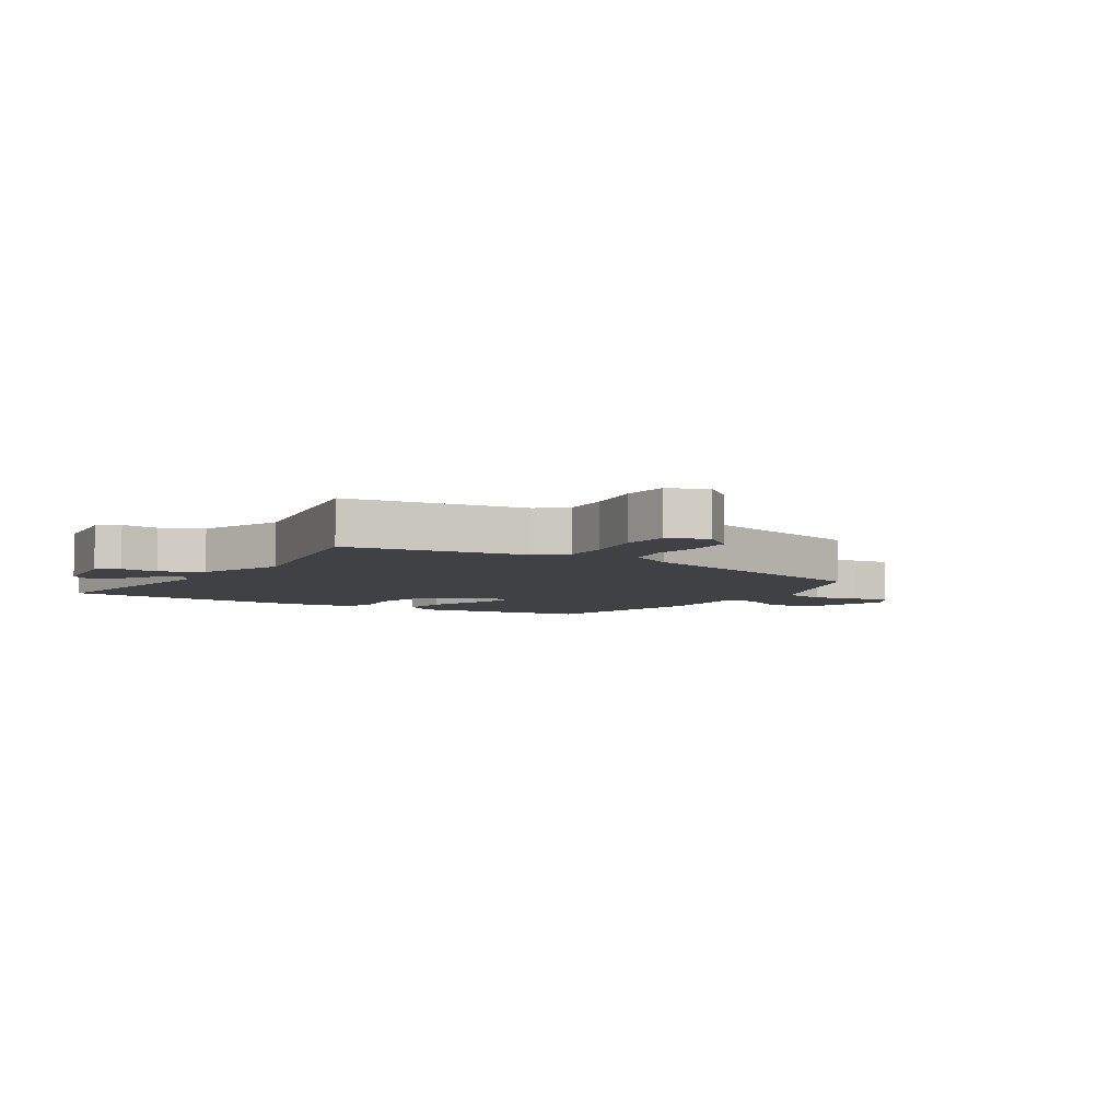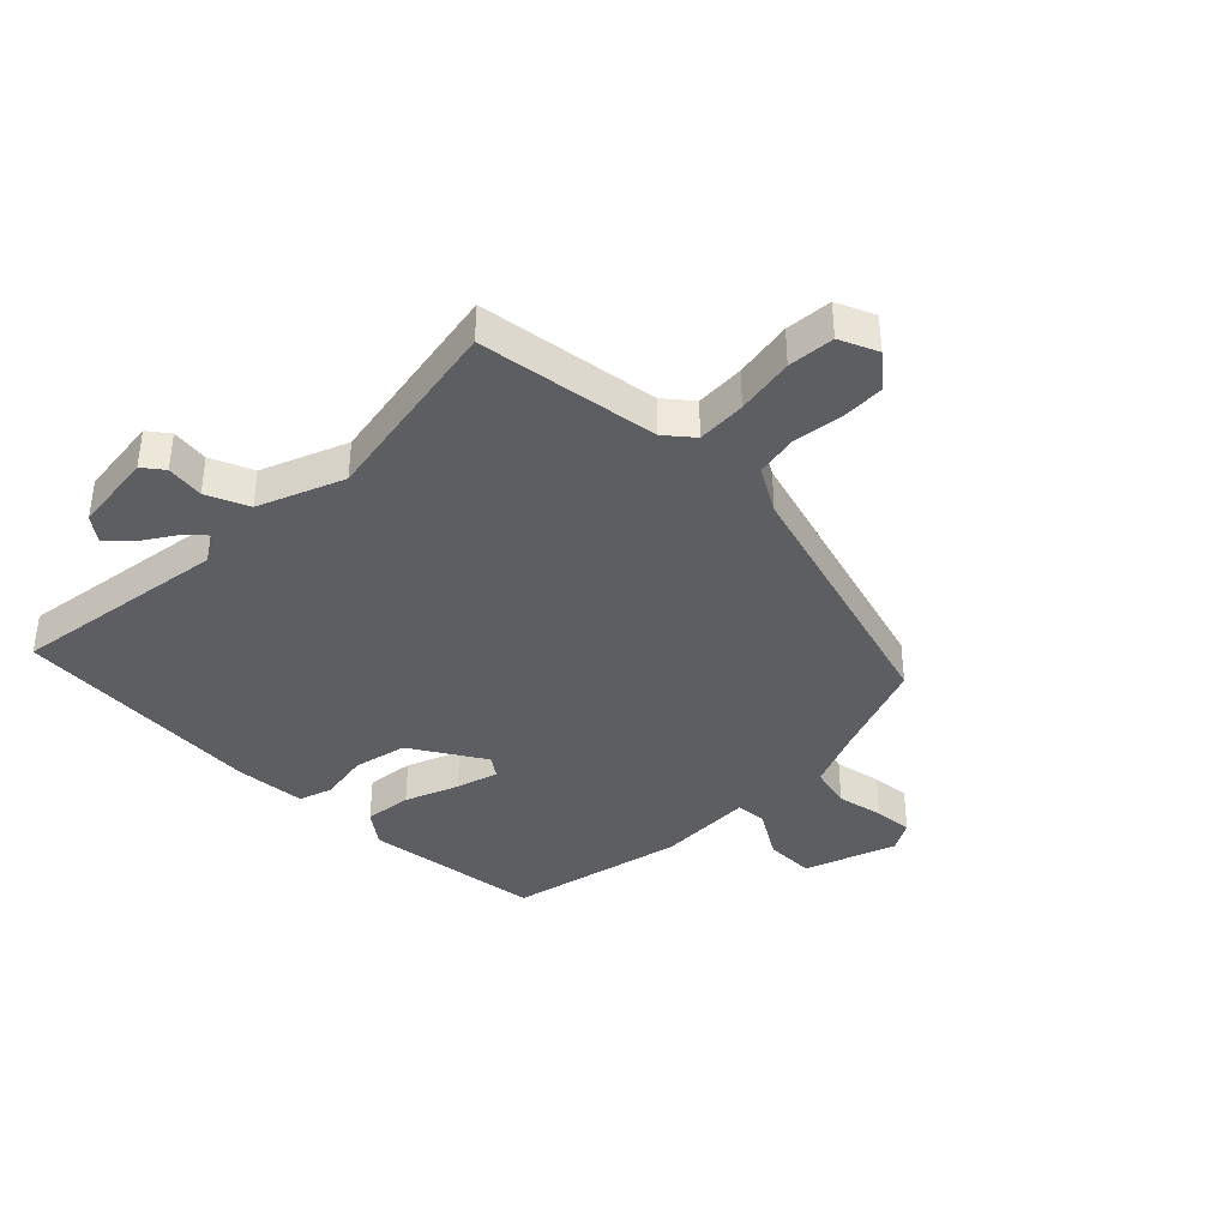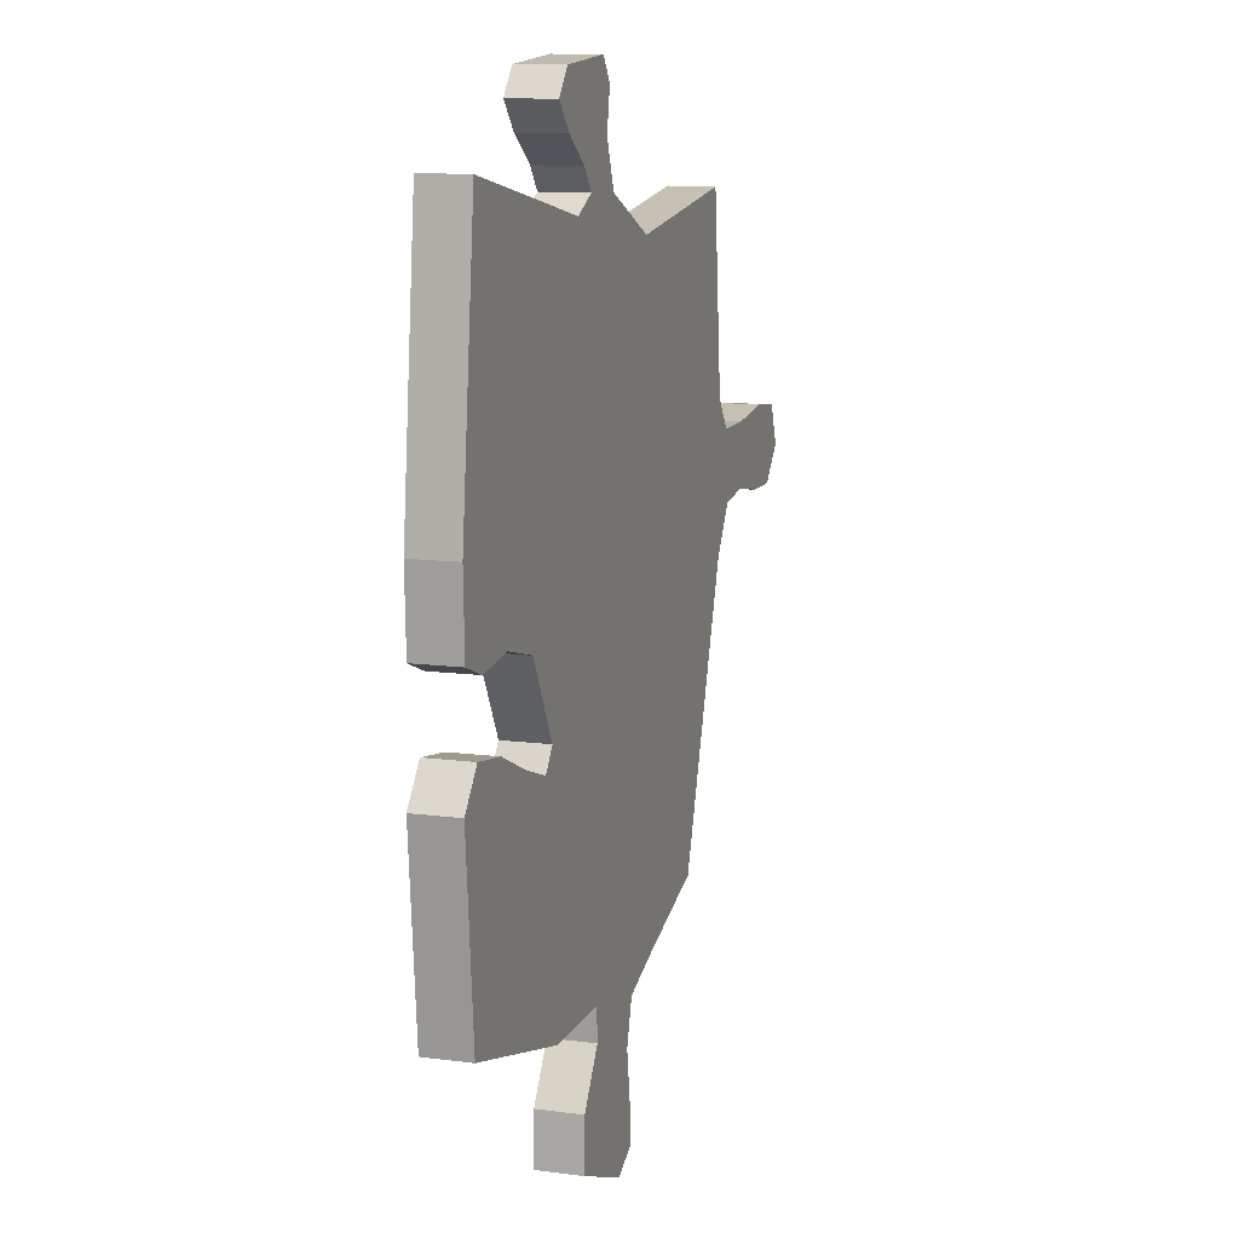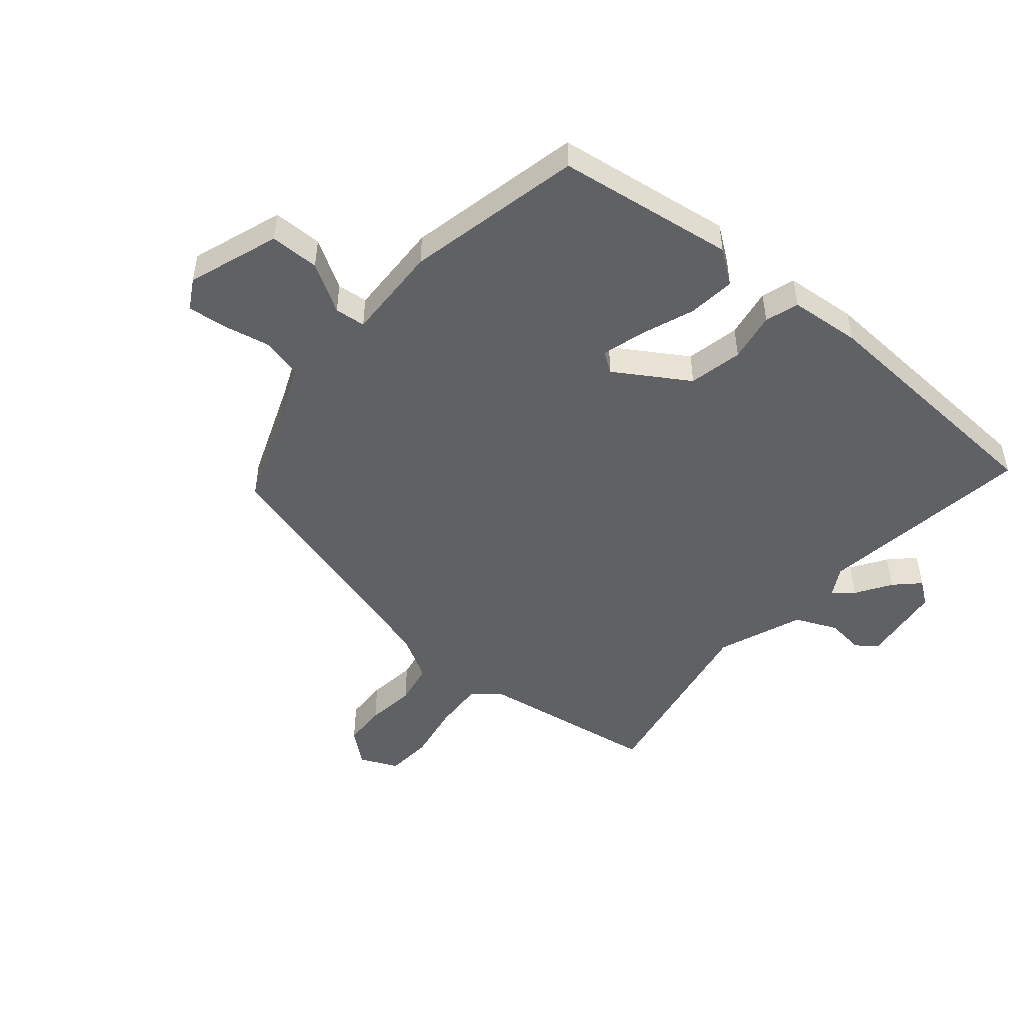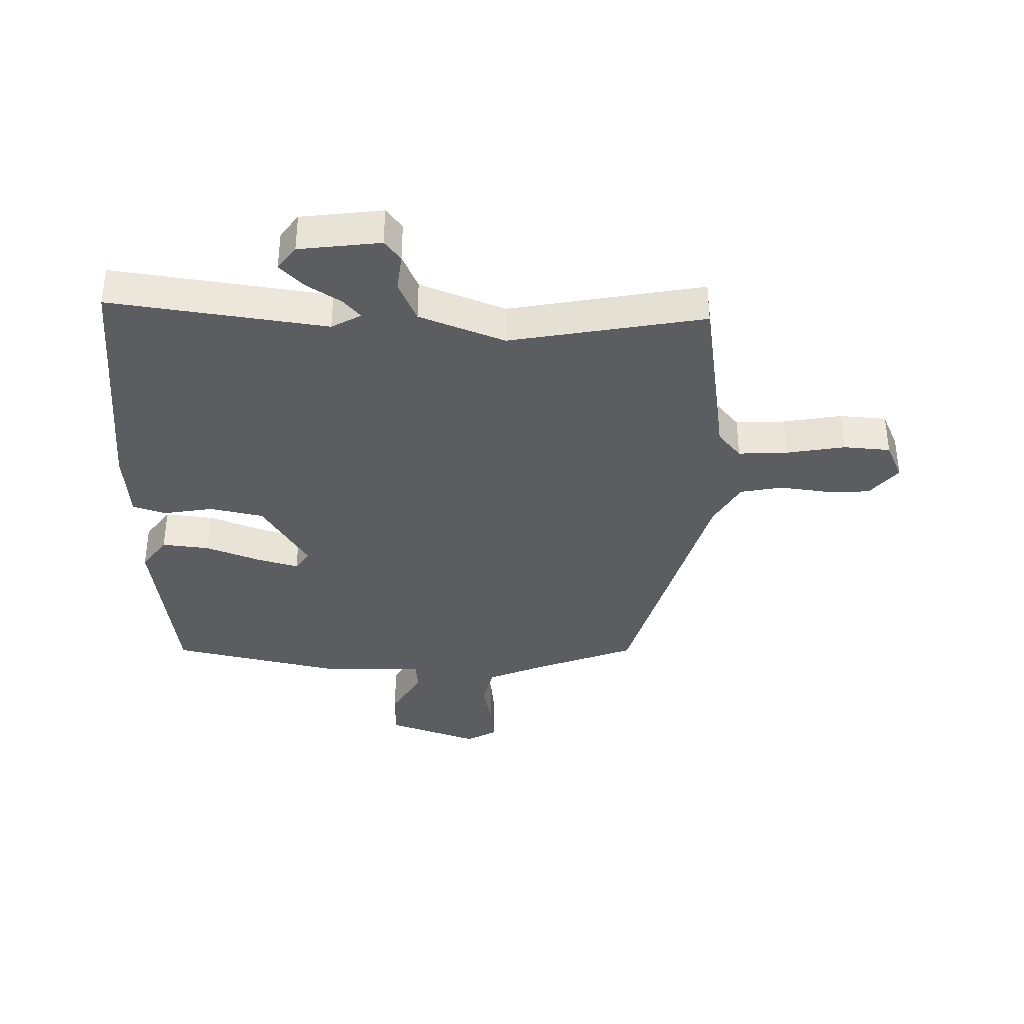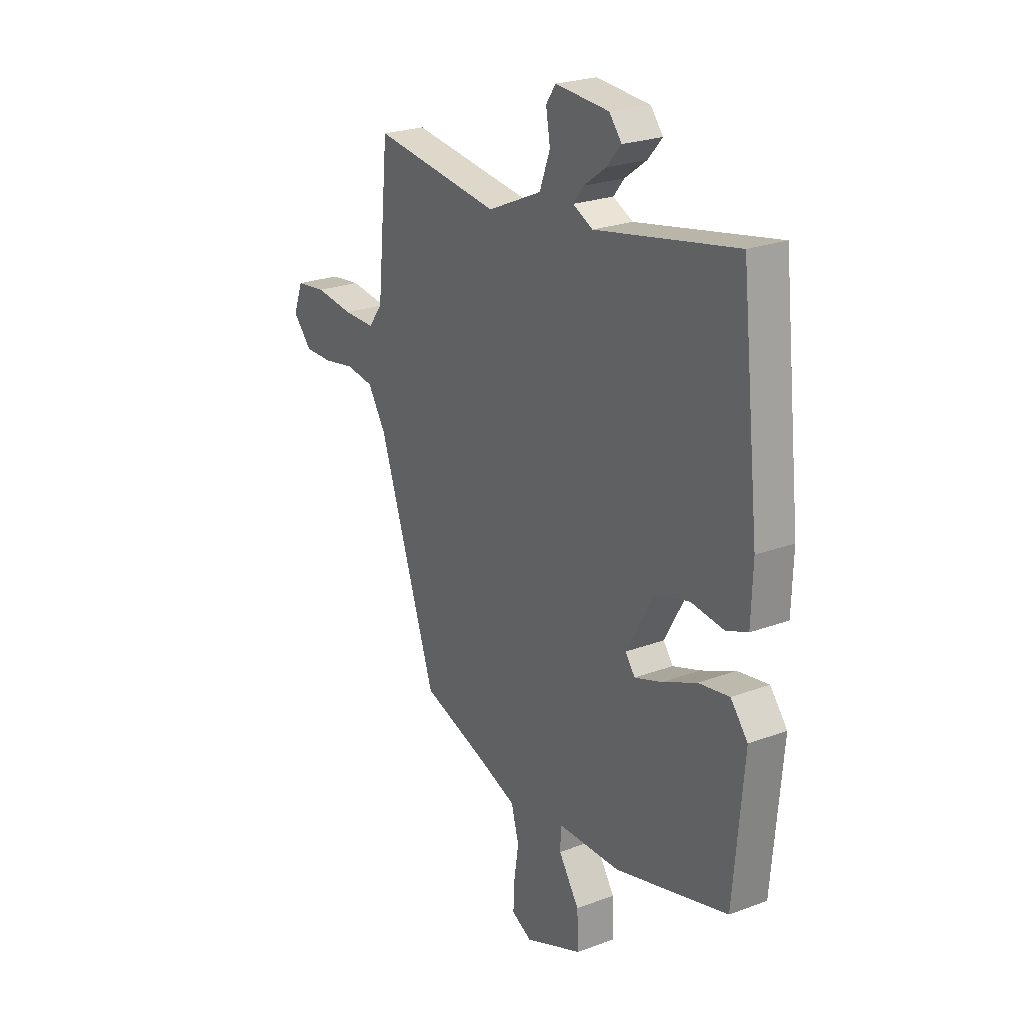
<metadata>
{"format":"obj","ext":"obj","renderer":"f3d","projection":"perspective","resolution":1024,"background":"white","views":[{"elev":-5.5,"azim":60.9,"up":"+Y"},{"elev":-38.7,"azim":47.7,"up":"+Y"},{"elev":11.9,"azim":-72.4,"up":"+Z"},{"elev":-48.7,"azim":-127.1,"up":"+Y"},{"elev":-36.8,"azim":1.8,"up":"+Y"},{"elev":24.1,"azim":-121.8,"up":"+Z"}]}
</metadata>
<code>
v -0.483 0.07 0.57
v -0.122 0.07 0.5
v -0.071 0.07 0.525
v -0.098 0.07 0.559
v -0.155 0.07 0.6
v -0.192 0.07 0.642
v -0.16 0.07 0.681
v -0.022 0.07 0.691
v 0.003 0.07 0.655
v -0.008 0.07 0.592
v 0.019 0.07 0.52
v 0.159 0.07 0.457
v 0.489 0.07 0.5
v 0.519 0.07 0.196
v 0.555 0.07 0.148
v 0.638 0.07 0.148
v 0.737 0.07 0.16
v 0.815 0.07 0.15
v 0.84 0.07 0.085
v 0.791 0.07 0.032
v 0.718 0.07 0.033
v 0.636 0.07 0.048
v 0.564 0.07 0.038
v 0.517 0.07 -0.035
v 0.367 0.07 -0.472
v 0.194 0.07 -0.528
v 0.097 0.07 -0.563
v 0.077 0.07 -0.633
v 0.089 0.07 -0.712
v 0.092 0.07 -0.777
v 0.04 0.07 -0.803
v -0.11 0.07 -0.741
v -0.106 0.07 -0.658
v -0.053 0.07 -0.579
v -0.055 0.07 -0.527
v -0.217 0.07 -0.524
v -0.508 0.07 -0.444
v -0.534 0.07 -0.144
v -0.49 0.07 -0.09
v -0.411 0.07 -0.103
v -0.323 0.07 -0.142
v -0.253 0.07 -0.166
v -0.228 0.07 -0.133
v -0.298 0.07 -0.007
v -0.387 0.07 0.017
v -0.471 0.07 0.007
v -0.526 0.07 0.028
v -0.53 0.07 0.148
v -0.483 0 0.57
v -0.122 0 0.5
v -0.071 0 0.525
v -0.098 0 0.559
v -0.155 0 0.6
v -0.192 0 0.642
v -0.16 0 0.681
v -0.022 0 0.691
v 0.003 0 0.655
v -0.008 0 0.592
v 0.019 0 0.52
v 0.159 0 0.457
v 0.489 0 0.5
v 0.519 0 0.196
v 0.555 0 0.148
v 0.638 0 0.148
v 0.737 0 0.16
v 0.815 0 0.15
v 0.84 0 0.085
v 0.791 0 0.032
v 0.718 0 0.033
v 0.636 0 0.048
v 0.564 0 0.038
v 0.517 0 -0.035
v 0.367 0 -0.472
v 0.194 0 -0.528
v 0.097 0 -0.563
v 0.077 0 -0.633
v 0.089 0 -0.712
v 0.092 0 -0.777
v 0.04 0 -0.803
v -0.11 0 -0.741
v -0.106 0 -0.658
v -0.053 0 -0.579
v -0.055 0 -0.527
v -0.217 0 -0.524
v -0.508 0 -0.444
v -0.534 0 -0.144
v -0.49 0 -0.09
v -0.411 0 -0.103
v -0.323 0 -0.142
v -0.253 0 -0.166
v -0.228 0 -0.133
v -0.298 0 -0.007
v -0.387 0 0.017
v -0.471 0 0.007
v -0.526 0 0.028
v -0.53 0 0.148
f 45 46 47 48
f 44 45 48 1
f 43 44 1 2
f 38 39 40 41
f 38 41 42
f 35 36 37 38
f 35 38 42
f 31 32 33 34
f 31 34 35
f 28 29 30 31
f 28 31 35
f 27 28 35 42
f 24 25 26
f 23 24 26 27
f 19 20 21 22
f 19 22 23
f 16 17 18 19
f 15 16 19 23
f 14 15 23 27
f 12 13 14 27
f 7 8 9 10
f 7 10 11
f 4 5 6 7
f 3 4 7 11
f 43 2 3 11
f 27 42 43
f 11 12 27 43
f 96 95 94 93
f 49 96 93 92
f 50 49 92 91
f 89 88 87 86
f 90 89 86
f 86 85 84 83
f 90 86 83
f 82 81 80 79
f 83 82 79
f 79 78 77 76
f 83 79 76
f 90 83 76 75
f 74 73 72
f 75 74 72 71
f 70 69 68 67
f 71 70 67
f 67 66 65 64
f 71 67 64 63
f 75 71 63 62
f 75 62 61 60
f 58 57 56 55
f 59 58 55
f 55 54 53 52
f 59 55 52 51
f 59 51 50 91
f 91 90 75
f 91 75 60 59
f 1 49 50 2
f 2 50 51 3
f 3 51 52 4
f 4 52 53 5
f 5 53 54 6
f 6 54 55 7
f 7 55 56 8
f 8 56 57 9
f 9 57 58 10
f 10 58 59 11
f 11 59 60 12
f 12 60 61 13
f 13 61 62 14
f 14 62 63 15
f 15 63 64 16
f 16 64 65 17
f 17 65 66 18
f 18 66 67 19
f 19 67 68 20
f 20 68 69 21
f 21 69 70 22
f 22 70 71 23
f 23 71 72 24
f 24 72 73 25
f 25 73 74 26
f 26 74 75 27
f 27 75 76 28
f 28 76 77 29
f 29 77 78 30
f 30 78 79 31
f 31 79 80 32
f 32 80 81 33
f 33 81 82 34
f 34 82 83 35
f 35 83 84 36
f 36 84 85 37
f 37 85 86 38
f 38 86 87 39
f 39 87 88 40
f 40 88 89 41
f 41 89 90 42
f 42 90 91 43
f 43 91 92 44
f 44 92 93 45
f 45 93 94 46
f 46 94 95 47
f 47 95 96 48
f 48 96 49 1

</code>
